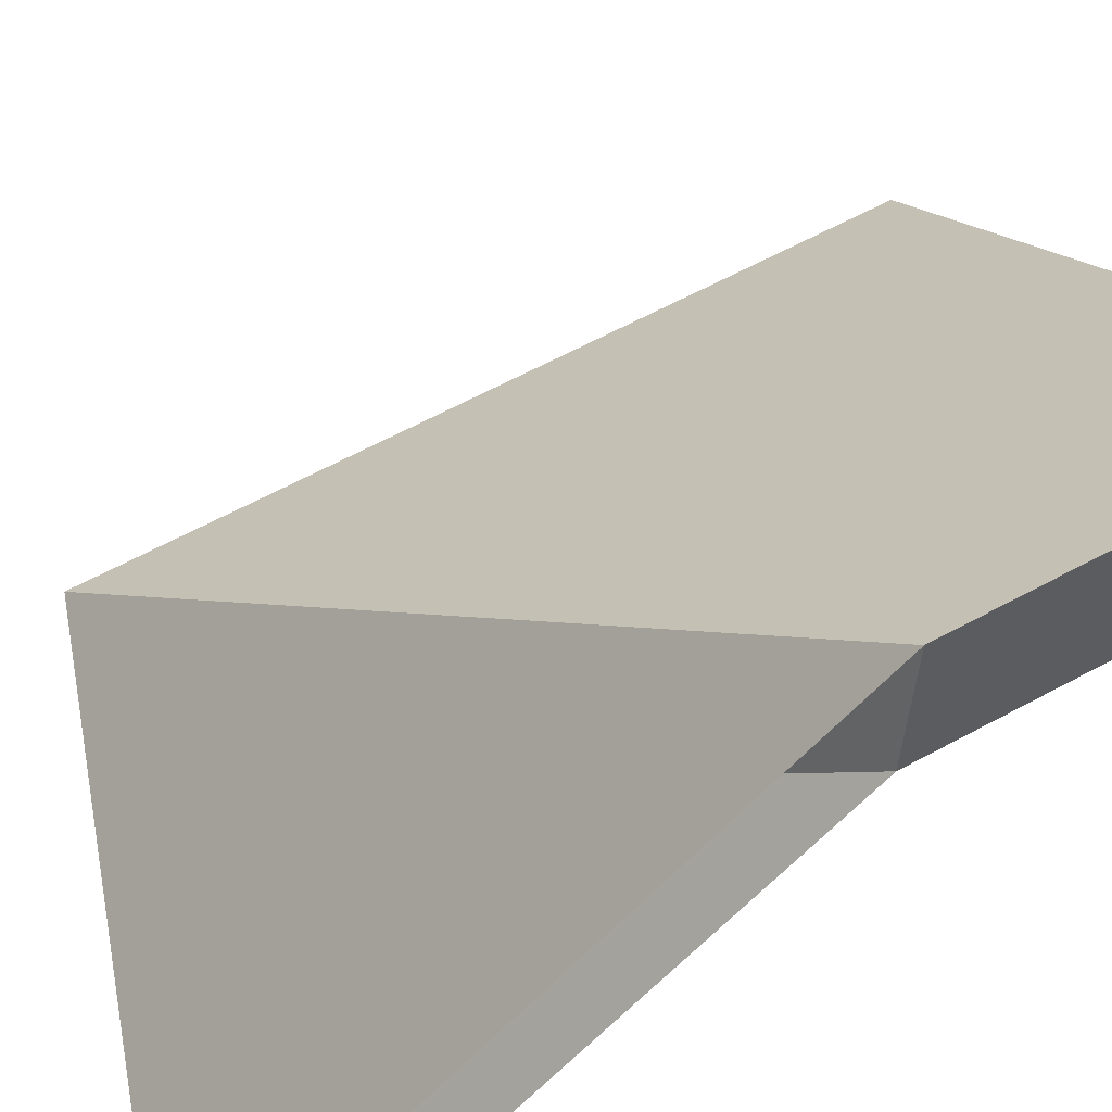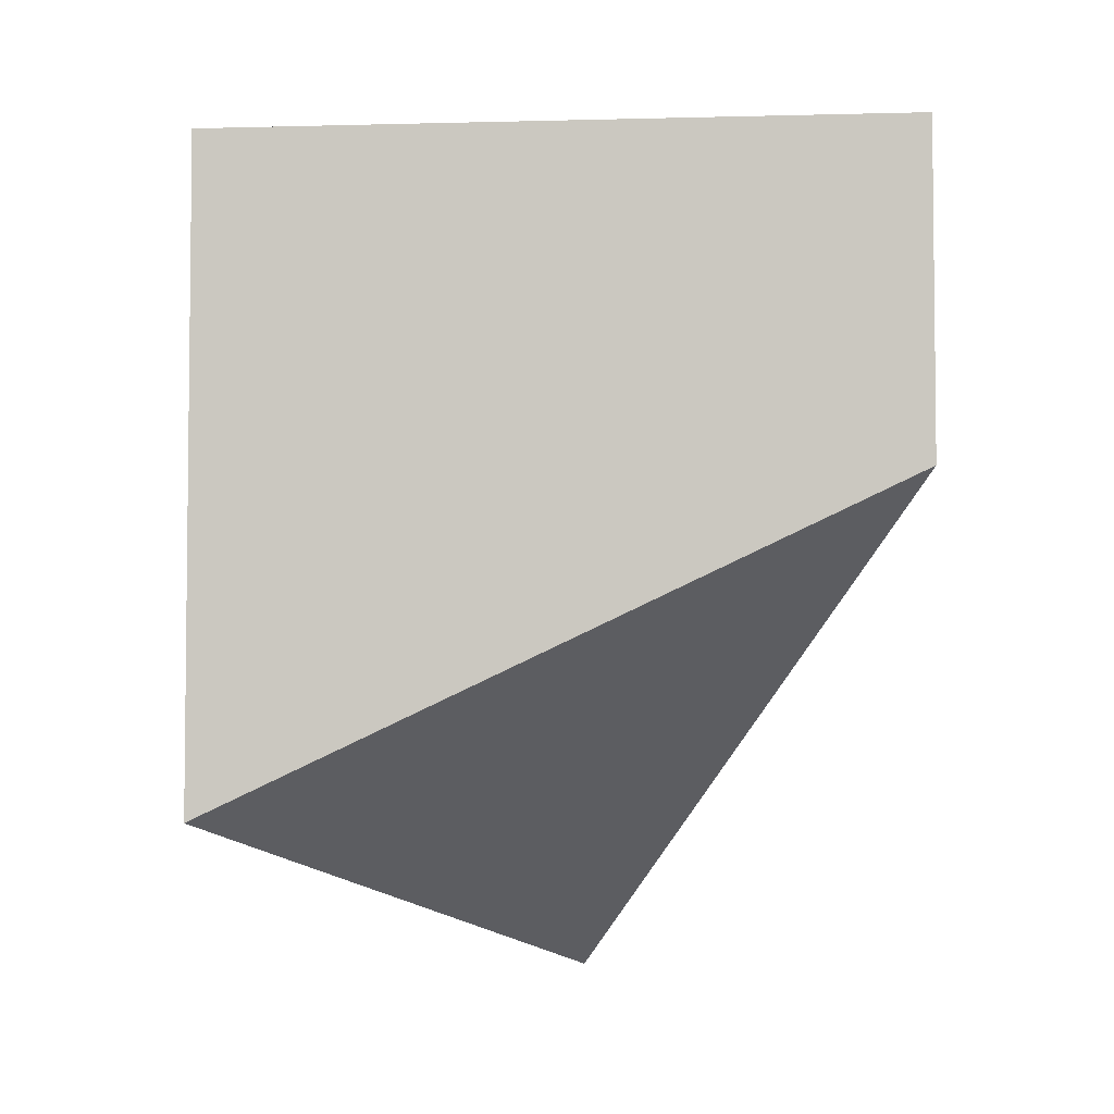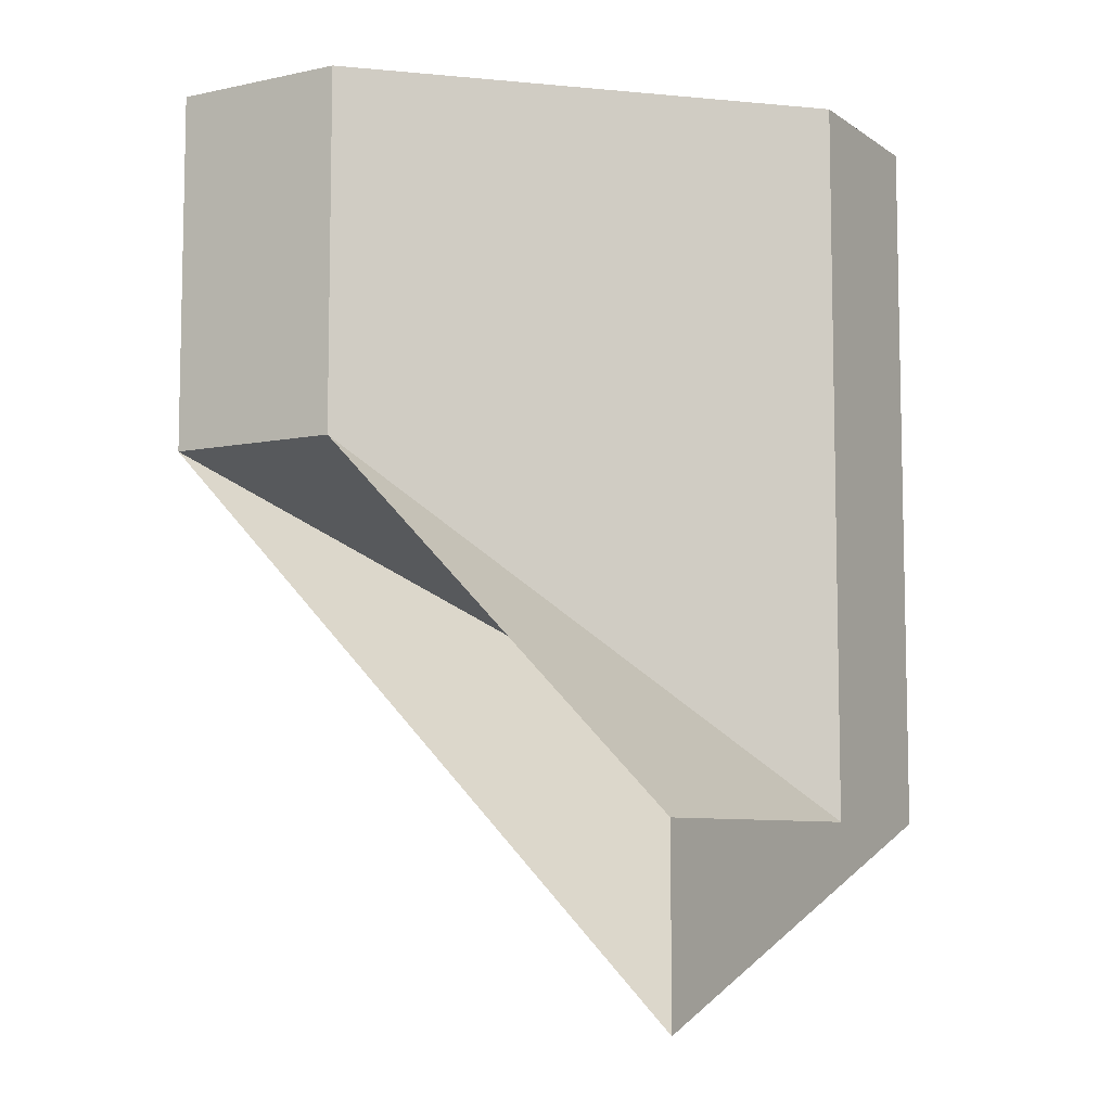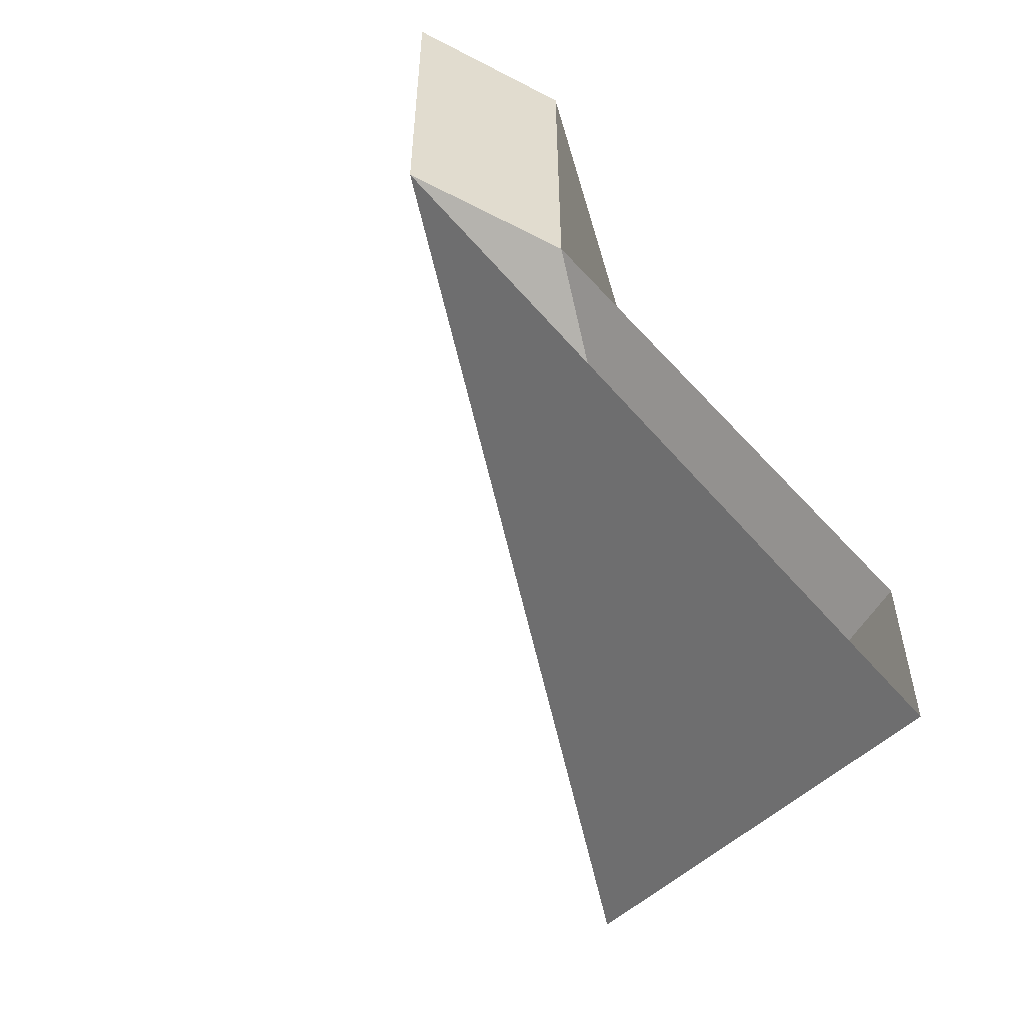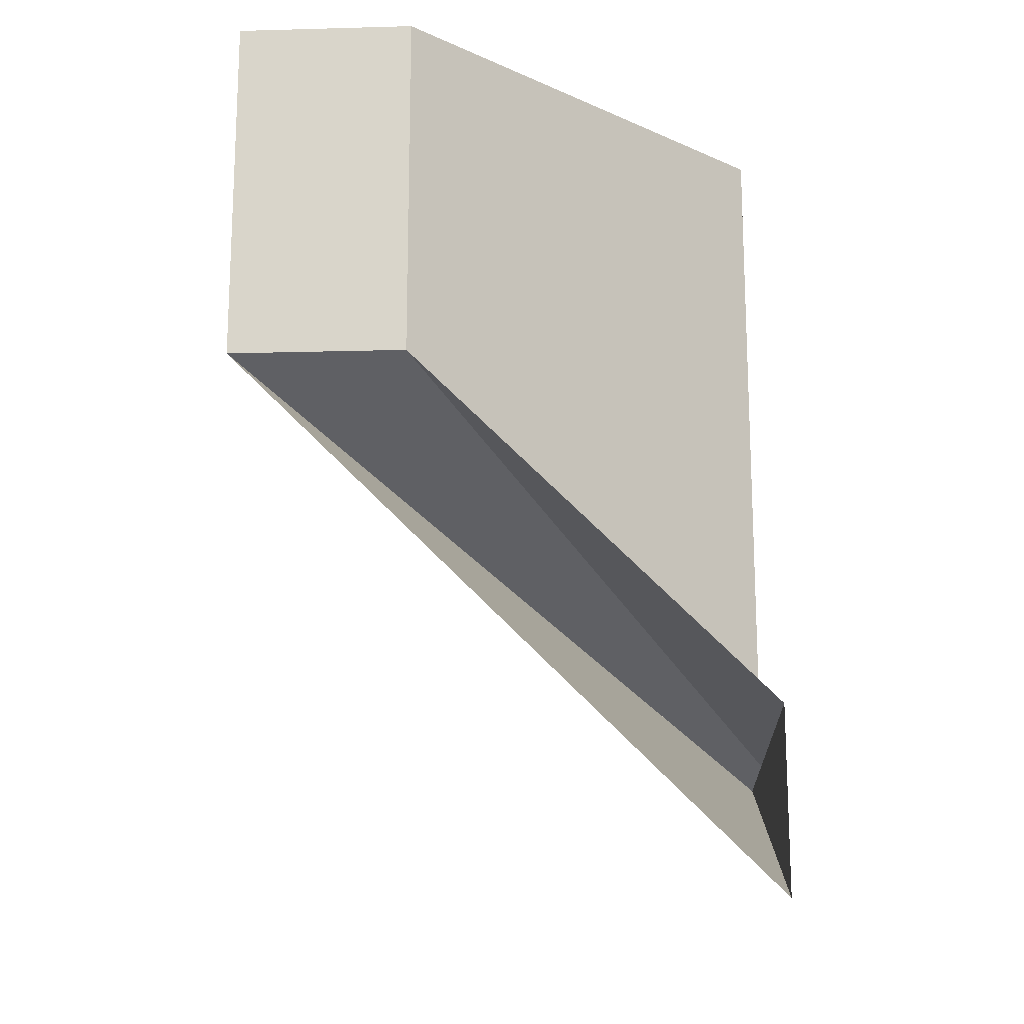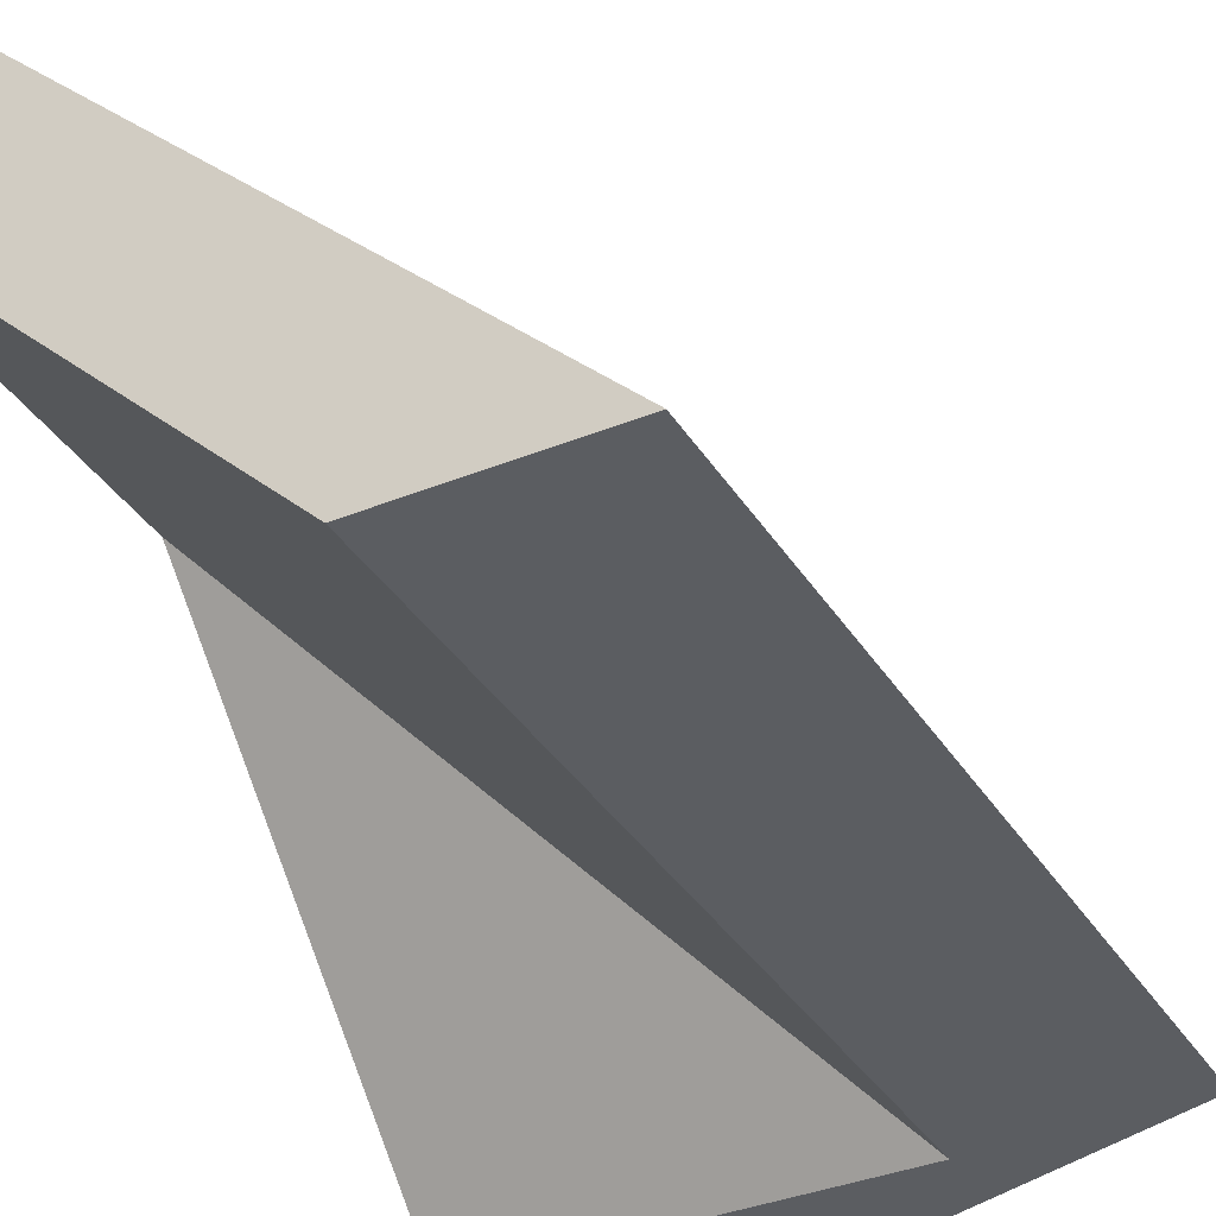
<metadata>
{"format":"obj","ext":"obj","renderer":"f3d","projection":"perspective","resolution":1024,"background":"white","views":[{"elev":63.1,"azim":-118.7,"up":"+Y"},{"elev":-4.0,"azim":139.8,"up":"+Z"},{"elev":-7.5,"azim":-59.6,"up":"+Z"},{"elev":-53.4,"azim":-119.0,"up":"+Z"},{"elev":-16.4,"azim":-86.8,"up":"+Z"},{"elev":-36.0,"azim":28.1,"up":"+Y"}]}
</metadata>
<code>
o arcJoin_resize_Cube.007
v 0.3281 -0.5469 -0.875
v -0.5469 0.3281 1e-06
v 0.3281 -0.5469 0.875
v -0.5469 0.3281 0.875
v -0.5469 0.7656 1e-06
v -0.5469 0.7656 0.875
v 0.7656 -0.5469 -0.875
v 0.7656 -0.5469 0.875
v -0.5469 -0.5469 -0.875
v -0.5469 -0.5469 -1.312
f 3 4 2 1
f 1 2 5 7
f 4 6 5 2
f 3 8 6 4
f 3 1 7 8
f 8 7 5 6
f 7 1 9 10
f 1 2 9
f 5 7 10

</code>
